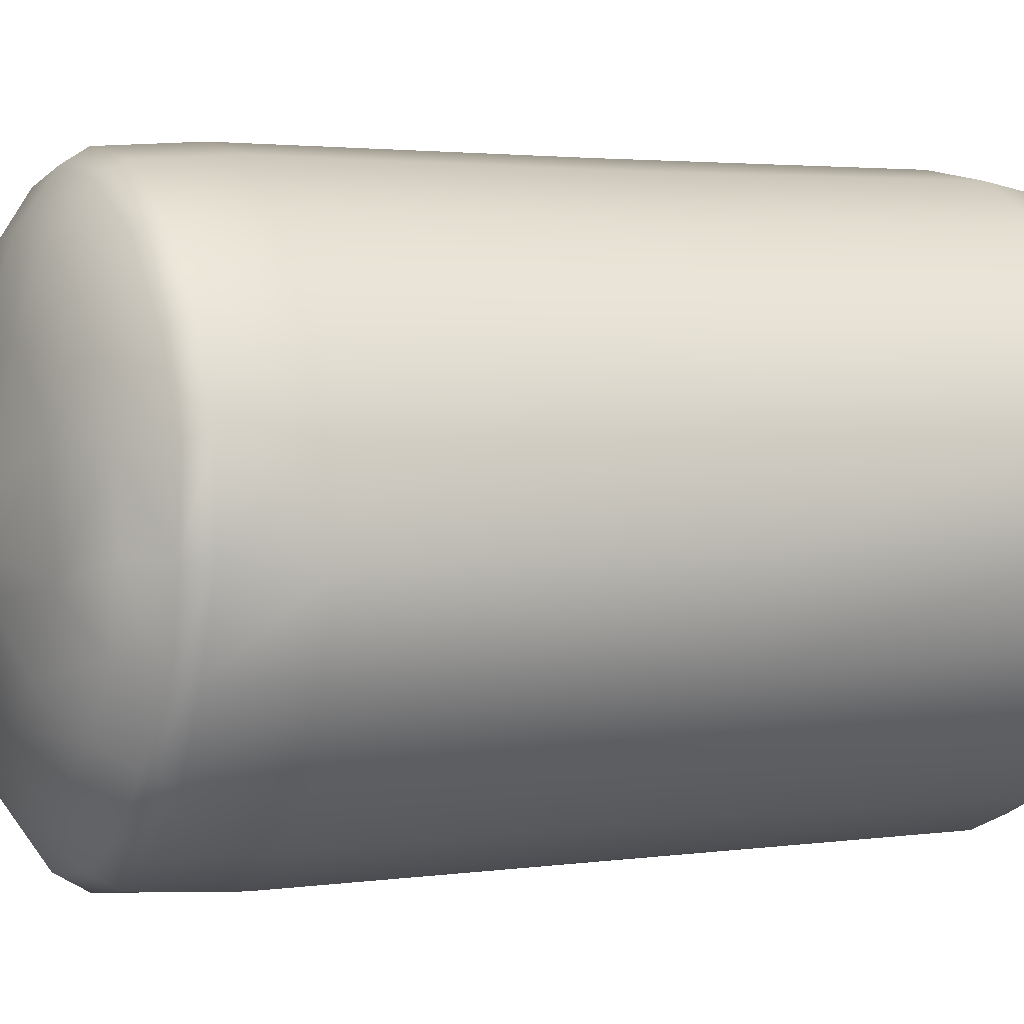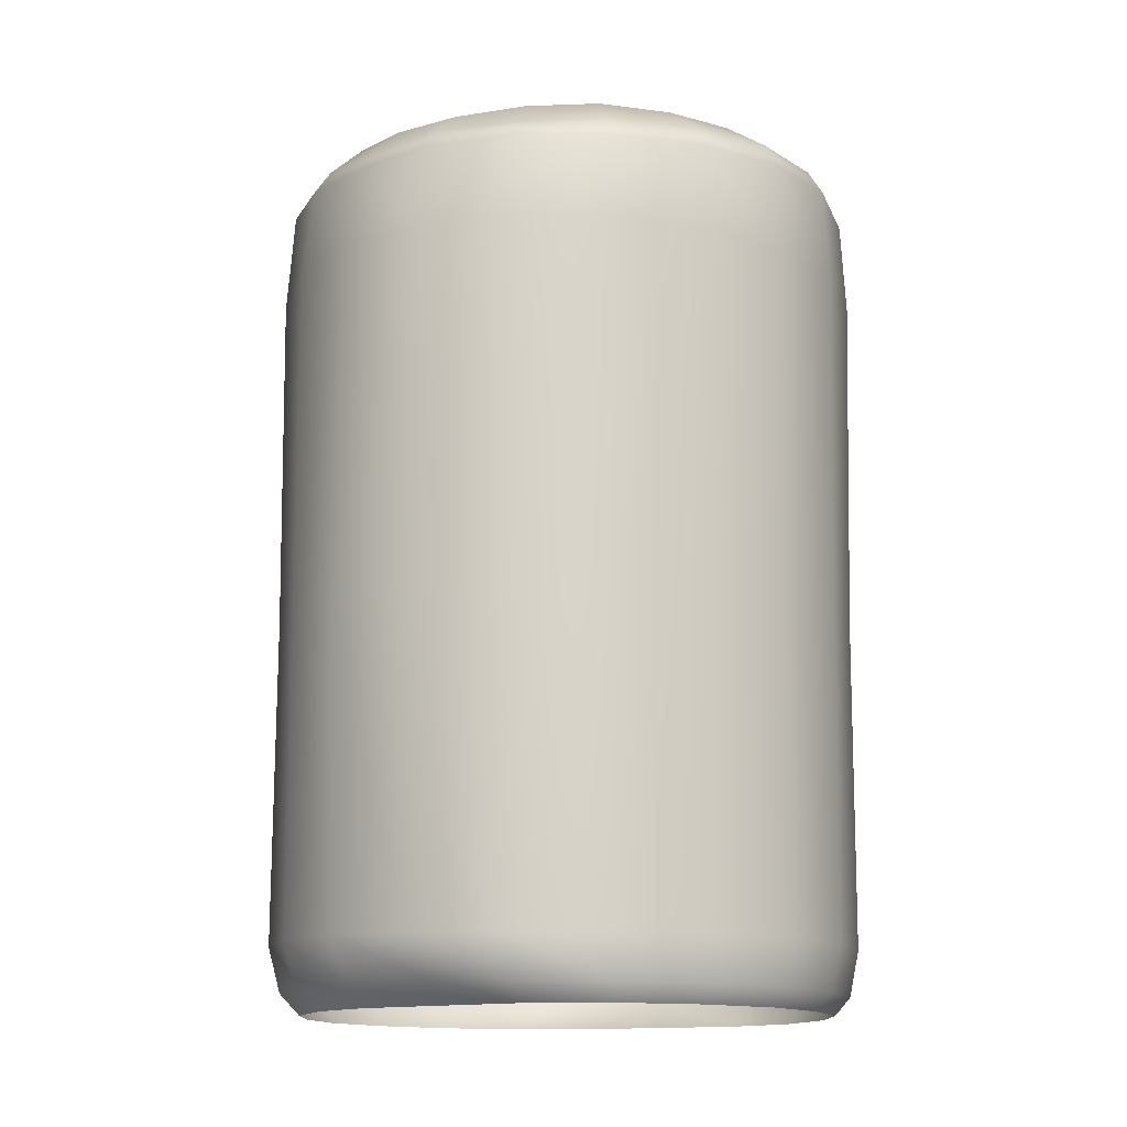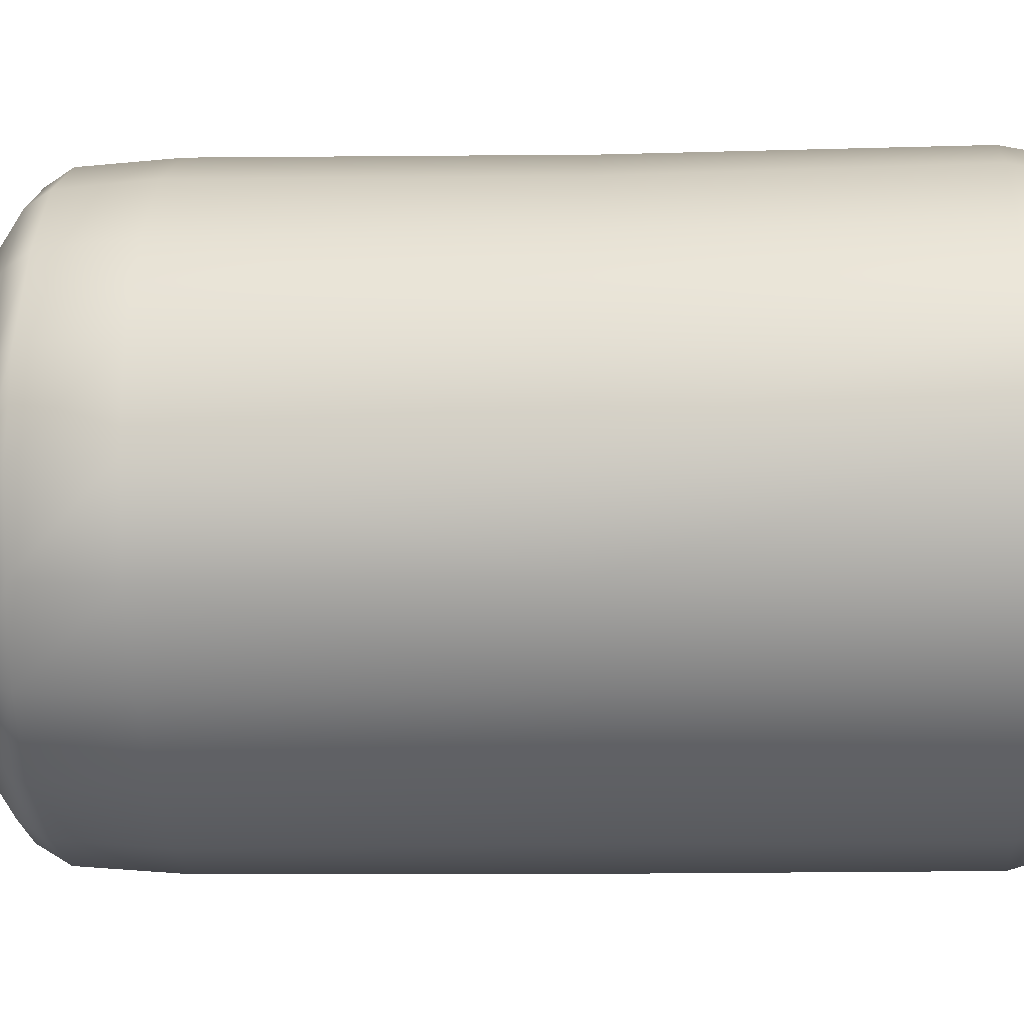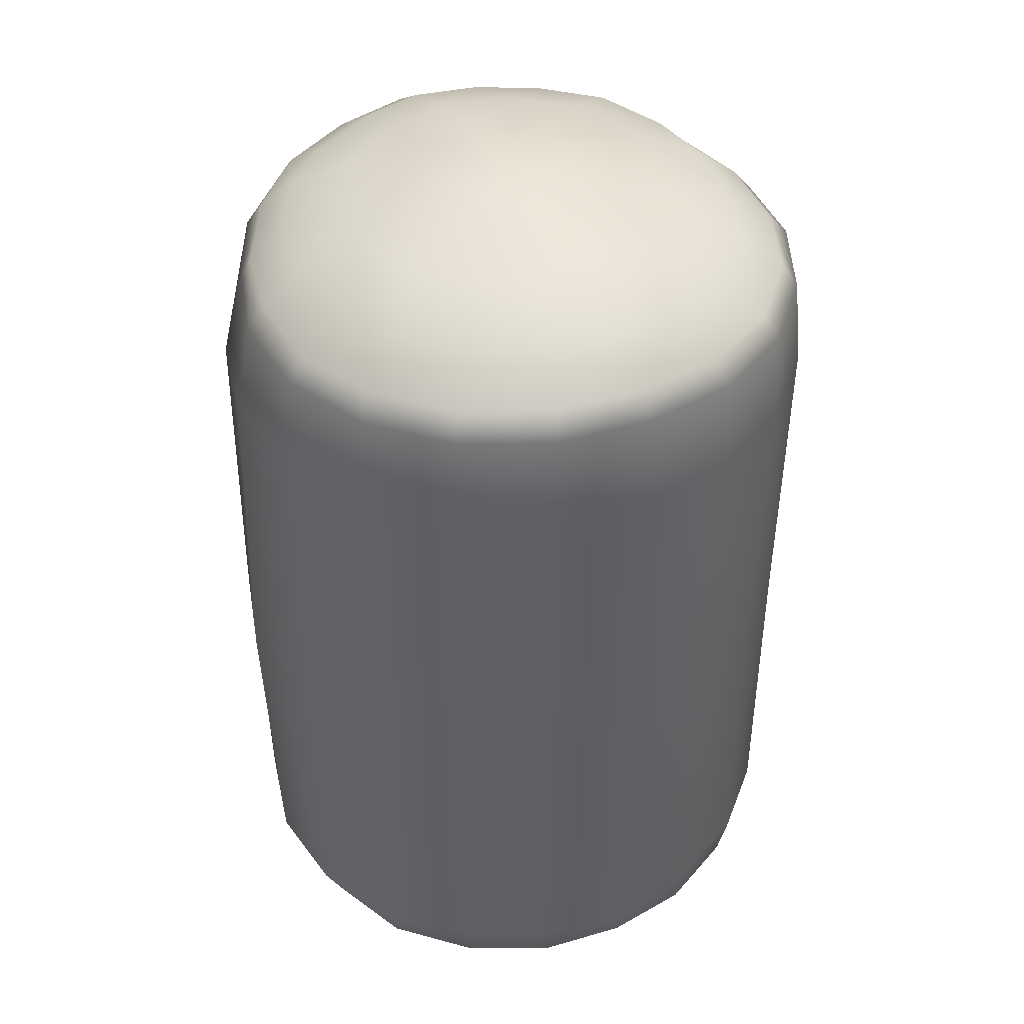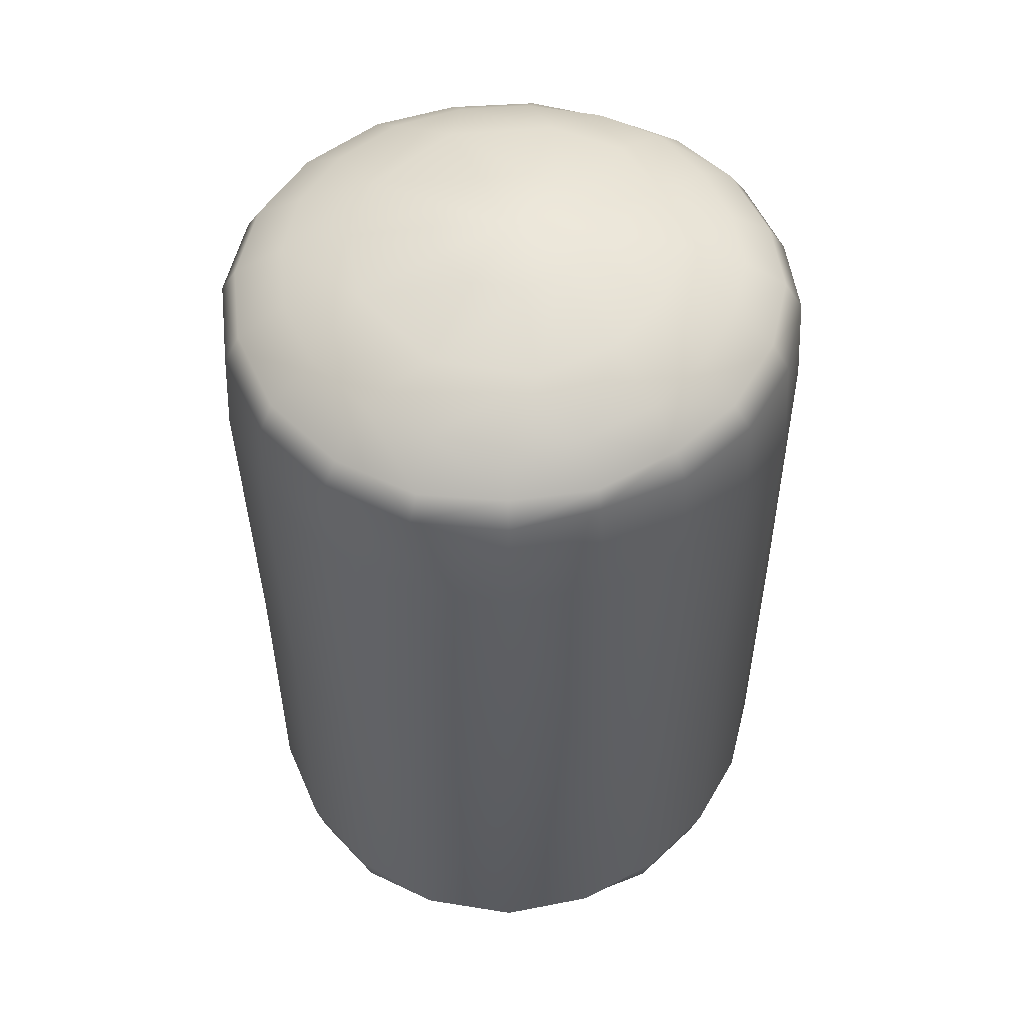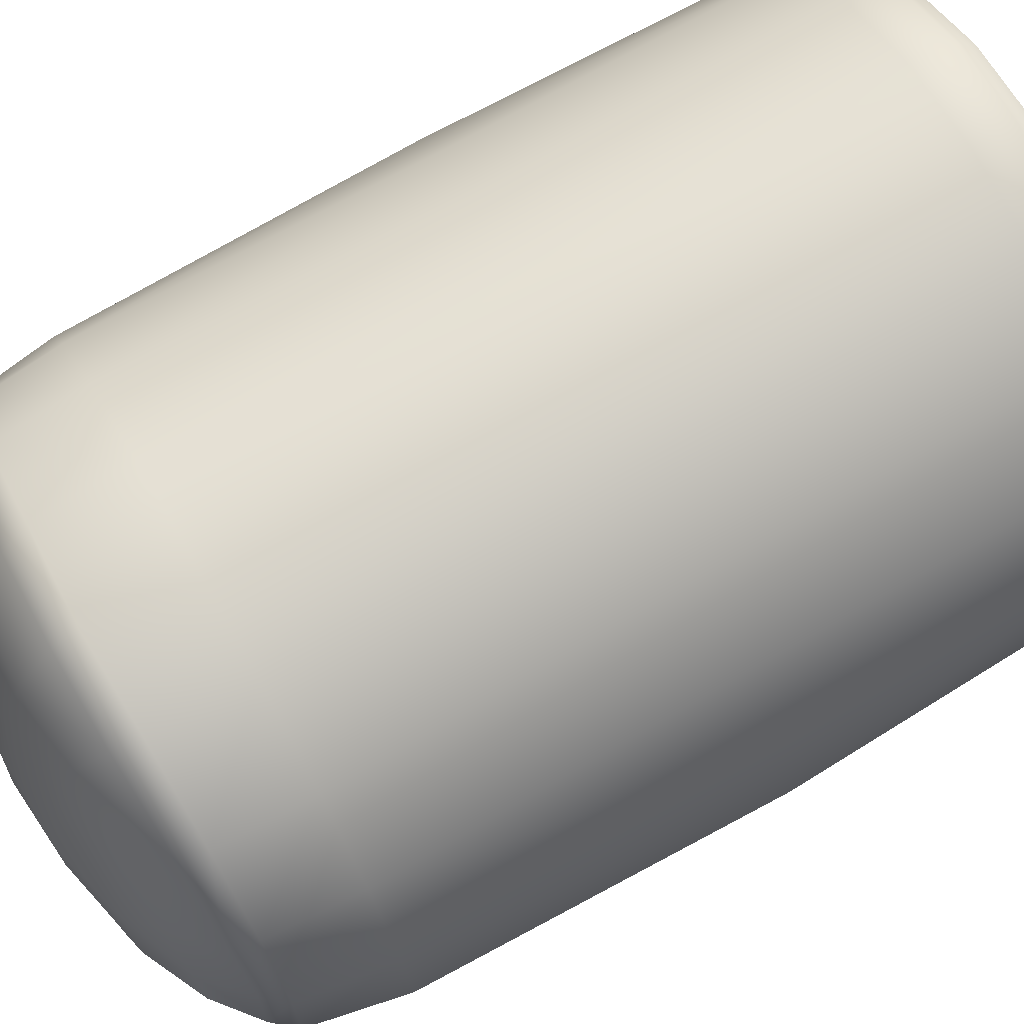
<metadata>
{"format":"obj","ext":"obj","renderer":"f3d","projection":"perspective","resolution":1024,"background":"white","views":[{"elev":3.7,"azim":-114.3,"up":"+Z"},{"elev":-13.7,"azim":-64.3,"up":"+Y"},{"elev":-10.6,"azim":-84.9,"up":"+Z"},{"elev":42.7,"azim":-26.5,"up":"+Y"},{"elev":53.2,"azim":92.8,"up":"+Y"},{"elev":72.7,"azim":-119.7,"up":"+Z"}]}
</metadata>
<code>
g ENV_S2_InflatedWall_TwoSidePillar
v 0.1832 1.773 0.5882
v -1.788e-06 1.776 0.6175
v -1.788e-06 1.85 0.5106
v 0.1543 1.844 0.4893
v 0.3542 1.763 0.4996
v 0.165 1.893 0.3281
v -1.788e-06 1.898 0.3714
v 0.2961 1.837 0.4155
v 0.4894 1.759 0.3538
v 0.4056 1.835 0.3005
v 0.5613 1.753 0.1861
v 0.3265 1.889 0.1709
v 0.4722 1.83 0.1595
v 0.5746 1.761 0.002081
v 0.07343 1.932 0.1691
v -1.788e-06 1.934 0.1887
v -1.788e-06 1.947 0.02648
v 0.15 1.932 0.09623
v 0.495 1.826 0.004561
v 0.5361 1.758 -0.1759
v 0.3565 1.891 -0.04835
v 0.1636 1.935 -0.008077
v 0.4645 1.833 -0.1511
v 0.4487 1.779 -0.3289
v 0.1331 1.938 -0.08251
v 0.3879 1.848 -0.2834
v 0.3297 1.789 -0.4475
v 0.2826 1.906 -0.2006
v 0.07471 1.938 -0.1331
v -1.788e-06 1.939 -0.1587
v 0.149 1.904 -0.2962
v -1.788e-06 1.905 -0.3447
v 0.2712 1.853 -0.3787
v 0.1669 1.793 -0.5292
v 0.1373 1.858 -0.4419
v -1.788e-06 1.861 -0.4674
v -1.788e-06 1.8 -0.5593
v 0.1832 1.773 0.5882
v -1.788e-06 1.723 0.6502
v -1.788e-06 1.776 0.6175
v 0.1991 1.716 0.619
v 0.3542 1.763 0.4996
v -1.788e-06 1.52 0.6627
v 0.3806 1.71 0.5227
v 0.4894 1.759 0.3538
v 0.2015 1.519 0.6304
v 0.1914 0.7859 0.6187
v -1.788e-06 0.786 0.6512
v -1.788e-06 0.1 0.6449
v 0.5162 1.707 0.3773
v 0.5613 1.753 0.1861
v 0.39 1.519 0.5342
v 0.5998 1.71 0.1965
v 0.5746 1.761 0.002081
v 0.1928 0.09903 0.6163
v -1.788e-06 0.002121 0.6225
v 0.1869 0.001482 0.5976
v -1.788e-06 -0.03607 0.589
v 0.1777 -0.03607 0.5669
v 0.3755 0.09779 0.5273
v 0.3632 0.001282 0.5102
v 0.3445 -0.03607 0.482
v 0.504 0.001801 0.3721
v 0.4762 -0.03607 0.3519
v 0.5306 1.52 0.3912
v 0.377 0.786 0.5231
v 0.5232 0.786 0.3879
v 0.5236 0.09571 0.3861
v 0.5799 0.002681 0.1916
v 0.5351 -0.03607 0.1925
v 0.6329 0.7851 0.2119
v 0.6228 0.09359 0.2036
v 0.6246 1.521 0.2058
v 0.5846 0.0158 0.001961
v 0.521 -0.03607 0.01008
v 0.6743 0.7851 0.0008017
v 0.6491 0.09527 -0.002038
v 0.6138 1.715 -0.0009181
v 0.5361 1.758 -0.1759
v 0.5553 0.007201 -0.1818
v 0.5037 -0.03607 -0.1767
v 0.6539 1.52 -0.001158
v 0.5567 1.721 -0.1827
v 0.4487 1.779 -0.3289
v 0.6135 0.7848 -0.2025
v 0.6003 0.1008 -0.199
v 0.4746 0.00856 -0.349
v 0.4354 -0.03607 -0.3186
v 0.4766 1.726 -0.3516
v 0.3297 1.789 -0.4475
v 0.6061 1.519 -0.1993
v 0.4971 0.7846 -0.3645
v 0.4954 0.1041 -0.366
v 0.3374 0.00928 -0.4738
v 0.3134 -0.03607 -0.4391
v 0.3439 1.734 -0.483
v 0.1669 1.793 -0.5292
v 0.4984 1.517 -0.3656
v 0.3566 0.7846 -0.4876
v 0.3516 0.1047 -0.4946
v 0.1721 0.01644 -0.5558
v 0.1587 -0.03607 -0.5153
v 0.1755 1.731 -0.5669
v -1.788e-06 1.8 -0.5593
v -1.788e-06 1.733 -0.5994
v 0.3557 1.517 -0.4956
v 0.1796 1.517 -0.5825
v -1.788e-06 1.518 -0.6153
v -1.788e-06 0.7871 -0.6184
v 0.1812 0.7872 -0.5798
v 0.1807 0.1046 -0.5806
v -1.788e-06 0.1045 -0.6174
v -1.788e-06 0.01768 -0.5904
v -1.788e-06 -0.03607 -0.5434
v -0.1832 1.773 0.5882
v -1.788e-06 1.85 0.5106
v -1.788e-06 1.776 0.6175
v -0.1543 1.844 0.4893
v -0.3542 1.763 0.4996
v -0.165 1.893 0.3281
v -1.788e-06 1.898 0.3714
v -0.2961 1.837 0.4155
v -0.4894 1.759 0.3538
v -0.4056 1.835 0.3005
v -0.5613 1.753 0.1861
v -0.3265 1.889 0.1709
v -0.4723 1.83 0.1595
v -0.5746 1.761 0.002081
v -0.07343 1.932 0.1691
v -1.788e-06 1.934 0.1887
v -1.788e-06 1.947 0.02648
v -0.15 1.932 0.09623
v -0.495 1.826 0.004561
v -0.5361 1.758 -0.1759
v -0.3565 1.891 -0.04835
v -0.1636 1.935 -0.008077
v -0.4645 1.833 -0.1511
v -0.4487 1.779 -0.3289
v -0.1331 1.938 -0.08251
v -0.3879 1.848 -0.2834
v -0.3297 1.789 -0.4475
v -0.2826 1.906 -0.2006
v -0.07471 1.938 -0.1331
v -1.788e-06 1.939 -0.1587
v -0.149 1.904 -0.2962
v -1.788e-06 1.905 -0.3447
v -0.2712 1.853 -0.3787
v -0.1669 1.793 -0.5292
v -0.1373 1.858 -0.4419
v -1.788e-06 1.861 -0.4674
v -1.788e-06 1.8 -0.5593
v -0.1832 1.773 0.5882
v -1.788e-06 1.776 0.6175
v -1.788e-06 1.723 0.6502
v -0.1991 1.716 0.619
v -0.3542 1.763 0.4996
v -1.788e-06 1.52 0.6627
v -0.3806 1.71 0.5227
v -0.4894 1.759 0.3538
v -0.2015 1.519 0.6304
v -0.1914 0.7859 0.6187
v -1.788e-06 0.786 0.6512
v -1.788e-06 0.1 0.6449
v -0.5162 1.707 0.3773
v -0.5613 1.753 0.1861
v -0.39 1.519 0.5342
v -0.5998 1.71 0.1965
v -0.5746 1.761 0.002081
v -0.1928 0.09903 0.6163
v -1.788e-06 0.002121 0.6225
v -0.1869 0.001482 0.5976
v -1.788e-06 -0.03607 0.589
v -0.1777 -0.03607 0.5669
v -0.3755 0.09779 0.5273
v -0.3631 0.001282 0.5102
v -0.3445 -0.03607 0.482
v -0.504 0.001801 0.3721
v -0.4762 -0.03607 0.3519
v -0.5306 1.52 0.3912
v -0.377 0.786 0.5231
v -0.5232 0.786 0.3879
v -0.5236 0.09571 0.3861
v -0.5799 0.002681 0.1916
v -0.5351 -0.03607 0.1925
v -0.6329 0.7851 0.2119
v -0.6228 0.09359 0.2036
v -0.6246 1.521 0.2058
v -0.5846 0.0158 0.001961
v -0.521 -0.03607 0.01008
v -0.6743 0.7851 0.0008017
v -0.6491 0.09527 -0.002038
v -0.6138 1.715 -0.0009181
v -0.5361 1.758 -0.1759
v -0.5553 0.007201 -0.1818
v -0.5037 -0.03607 -0.1767
v -0.6539 1.52 -0.001158
v -0.5567 1.721 -0.1827
v -0.4487 1.779 -0.3289
v -0.6135 0.7848 -0.2025
v -0.6004 0.1008 -0.199
v -0.4746 0.00856 -0.349
v -0.4354 -0.03607 -0.3186
v -0.4766 1.726 -0.3516
v -0.3297 1.789 -0.4475
v -0.6061 1.519 -0.1993
v -0.4971 0.7846 -0.3645
v -0.4954 0.1041 -0.366
v -0.3374 0.00928 -0.4738
v -0.3134 -0.03607 -0.4391
v -0.3439 1.734 -0.483
v -0.1669 1.793 -0.5292
v -0.4984 1.517 -0.3656
v -0.3566 0.7846 -0.4876
v -0.3516 0.1047 -0.4946
v -0.1721 0.01644 -0.5558
v -0.1587 -0.03607 -0.5153
v -0.1755 1.731 -0.5669
v -1.788e-06 1.8 -0.5593
v -1.788e-06 1.733 -0.5994
v -0.3557 1.517 -0.4956
v -0.1796 1.517 -0.5825
v -1.788e-06 1.518 -0.6153
v -1.788e-06 0.7871 -0.6184
v -0.1812 0.7872 -0.5798
v -0.1807 0.1046 -0.5806
v -1.788e-06 0.1045 -0.6174
v -1.788e-06 0.01768 -0.5904
v -1.788e-06 -0.03607 -0.5434
g ENV_S2_InflatedWall_TwoSidePillar_0
f 3 2 1
f 4 3 1
f 1 5 4
f 4 6 3
f 6 7 3
f 5 8 4
f 8 6 4
f 5 9 8
f 9 10 8
f 9 11 10
f 10 12 8
f 12 6 8
f 11 13 10
f 13 12 10
f 11 14 13
f 6 15 7
f 15 16 7
f 15 17 16
f 18 15 6
f 12 18 6
f 18 17 15
f 14 19 13
f 14 20 19
f 21 12 13
f 19 21 13
f 22 18 12
f 22 17 18
f 21 22 12
f 20 23 19
f 23 21 19
f 20 24 23
f 25 17 22
f 25 22 21
f 24 26 23
f 24 27 26
f 28 21 23
f 28 25 21
f 26 28 23
f 29 17 25
f 29 25 28
f 30 17 29
f 31 29 28
f 30 29 31
f 31 28 26
f 32 30 31
f 27 33 26
f 33 31 26
f 27 34 33
f 32 31 35
f 35 31 33
f 34 35 33
f 36 32 35
f 34 37 35
f 37 36 35
f 40 39 38
f 39 41 38
f 38 41 42
f 39 43 41
f 41 44 42
f 42 44 45
f 43 46 41
f 41 46 44
f 47 46 43
f 48 47 43
f 48 49 47
f 44 50 45
f 45 50 51
f 46 52 44
f 52 46 47
f 44 52 50
f 50 53 51
f 51 53 54
f 49 55 47
f 49 56 55
f 56 57 55
f 56 58 57
f 58 59 57
f 47 55 60
f 55 57 60
f 57 59 61
f 57 61 60
f 59 62 61
f 61 62 63
f 62 64 63
f 50 65 53
f 52 65 50
f 66 52 47
f 66 47 60
f 66 67 52
f 66 60 67
f 67 65 52
f 60 61 68
f 60 68 67
f 61 63 68
f 63 64 69
f 64 70 69
f 67 71 65
f 67 68 71
f 68 63 72
f 63 69 72
f 68 72 71
f 65 73 53
f 71 73 65
f 69 70 74
f 70 75 74
f 71 72 76
f 71 76 73
f 72 69 77
f 69 74 77
f 72 77 76
f 53 73 78
f 53 78 54
f 54 78 79
f 74 75 80
f 75 81 80
f 76 82 73
f 73 82 78
f 78 83 79
f 78 82 83
f 79 83 84
f 76 77 85
f 76 85 82
f 77 74 86
f 74 80 86
f 77 86 85
f 80 81 87
f 81 88 87
f 83 89 84
f 84 89 90
f 82 91 83
f 85 91 82
f 83 91 89
f 85 86 92
f 85 92 91
f 86 80 93
f 80 87 93
f 86 93 92
f 87 88 94
f 88 95 94
f 89 96 90
f 90 96 97
f 91 98 89
f 92 98 91
f 89 98 96
f 92 93 99
f 92 99 98
f 93 87 100
f 87 94 100
f 93 100 99
f 94 95 101
f 95 102 101
f 96 103 97
f 97 103 104
f 103 105 104
f 98 106 96
f 99 106 98
f 96 106 103
f 103 107 105
f 106 107 103
f 107 108 105
f 109 108 107
f 99 110 106
f 110 107 106
f 110 109 107
f 99 100 110
f 110 111 109
f 100 111 110
f 100 94 111
f 111 112 109
f 94 101 111
f 111 101 112
f 101 113 112
f 101 102 113
f 102 114 113
f 117 116 115
f 116 118 115
f 119 115 118
f 120 118 116
f 121 120 116
f 122 119 118
f 120 122 118
f 123 119 122
f 124 123 122
f 125 123 124
f 126 124 122
f 120 126 122
f 127 125 124
f 126 127 124
f 128 125 127
f 129 120 121
f 130 129 121
f 131 129 130
f 129 132 120
f 132 126 120
f 131 132 129
f 133 128 127
f 134 128 133
f 126 135 127
f 135 133 127
f 132 136 126
f 131 136 132
f 136 135 126
f 137 134 133
f 135 137 133
f 138 134 137
f 131 139 136
f 136 139 135
f 140 138 137
f 141 138 140
f 135 142 137
f 139 142 135
f 142 140 137
f 131 143 139
f 139 143 142
f 131 144 143
f 143 145 142
f 143 144 145
f 142 145 140
f 144 146 145
f 147 141 140
f 145 147 140
f 148 141 147
f 145 146 149
f 145 149 147
f 149 148 147
f 146 150 149
f 151 148 149
f 150 151 149
f 154 153 152
f 155 154 152
f 155 152 156
f 157 154 155
f 158 155 156
f 158 156 159
f 160 157 155
f 160 155 158
f 160 161 157
f 161 162 157
f 163 162 161
f 164 158 159
f 164 159 165
f 166 160 158
f 160 166 161
f 166 158 164
f 167 164 165
f 167 165 168
f 169 163 161
f 170 163 169
f 171 170 169
f 172 170 171
f 173 172 171
f 169 161 174
f 171 169 174
f 173 171 175
f 175 171 174
f 176 173 175
f 176 175 177
f 178 176 177
f 179 164 167
f 179 166 164
f 166 180 161
f 161 180 174
f 181 180 166
f 174 180 181
f 179 181 166
f 175 174 182
f 182 174 181
f 177 175 182
f 178 177 183
f 184 178 183
f 185 181 179
f 182 181 185
f 177 182 186
f 183 177 186
f 186 182 185
f 187 179 167
f 187 185 179
f 184 183 188
f 189 184 188
f 186 185 190
f 190 185 187
f 183 186 191
f 188 183 191
f 191 186 190
f 187 167 192
f 192 167 168
f 192 168 193
f 189 188 194
f 195 189 194
f 196 190 187
f 196 187 192
f 197 192 193
f 196 192 197
f 197 193 198
f 191 190 199
f 199 190 196
f 188 191 200
f 194 188 200
f 200 191 199
f 195 194 201
f 202 195 201
f 203 197 198
f 203 198 204
f 205 196 197
f 205 199 196
f 205 197 203
f 200 199 206
f 206 199 205
f 194 200 207
f 201 194 207
f 207 200 206
f 202 201 208
f 209 202 208
f 210 203 204
f 210 204 211
f 212 205 203
f 212 206 205
f 212 203 210
f 207 206 213
f 213 206 212
f 201 207 214
f 208 201 214
f 214 207 213
f 209 208 215
f 216 209 215
f 217 210 211
f 217 211 218
f 219 217 218
f 220 212 210
f 220 213 212
f 220 210 217
f 221 217 219
f 221 220 217
f 222 221 219
f 222 223 221
f 224 213 220
f 221 224 220
f 223 224 221
f 214 213 224
f 225 224 223
f 225 214 224
f 208 214 225
f 226 225 223
f 215 208 225
f 215 225 226
f 227 215 226
f 216 215 227
f 228 216 227

</code>
